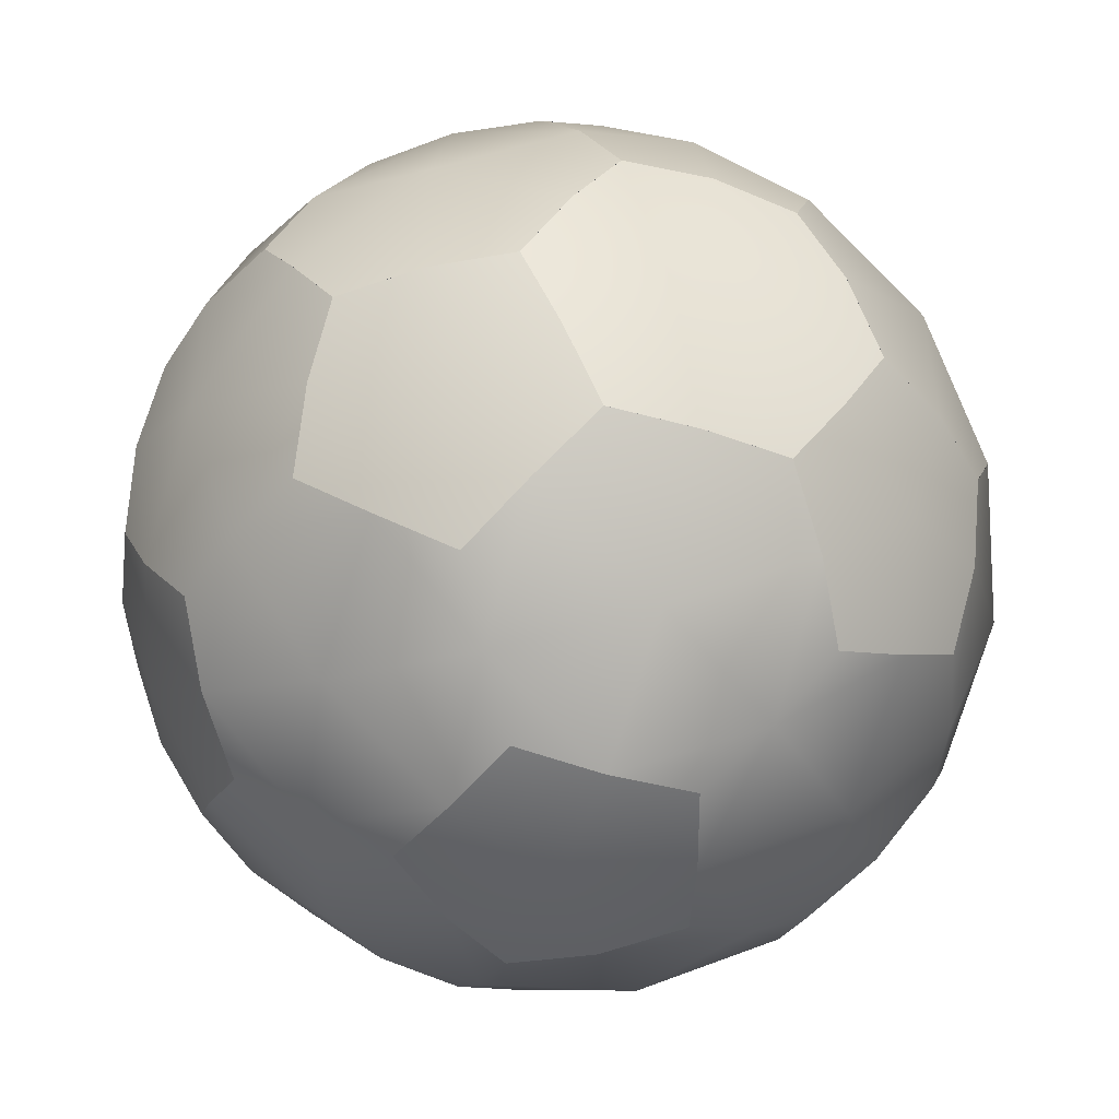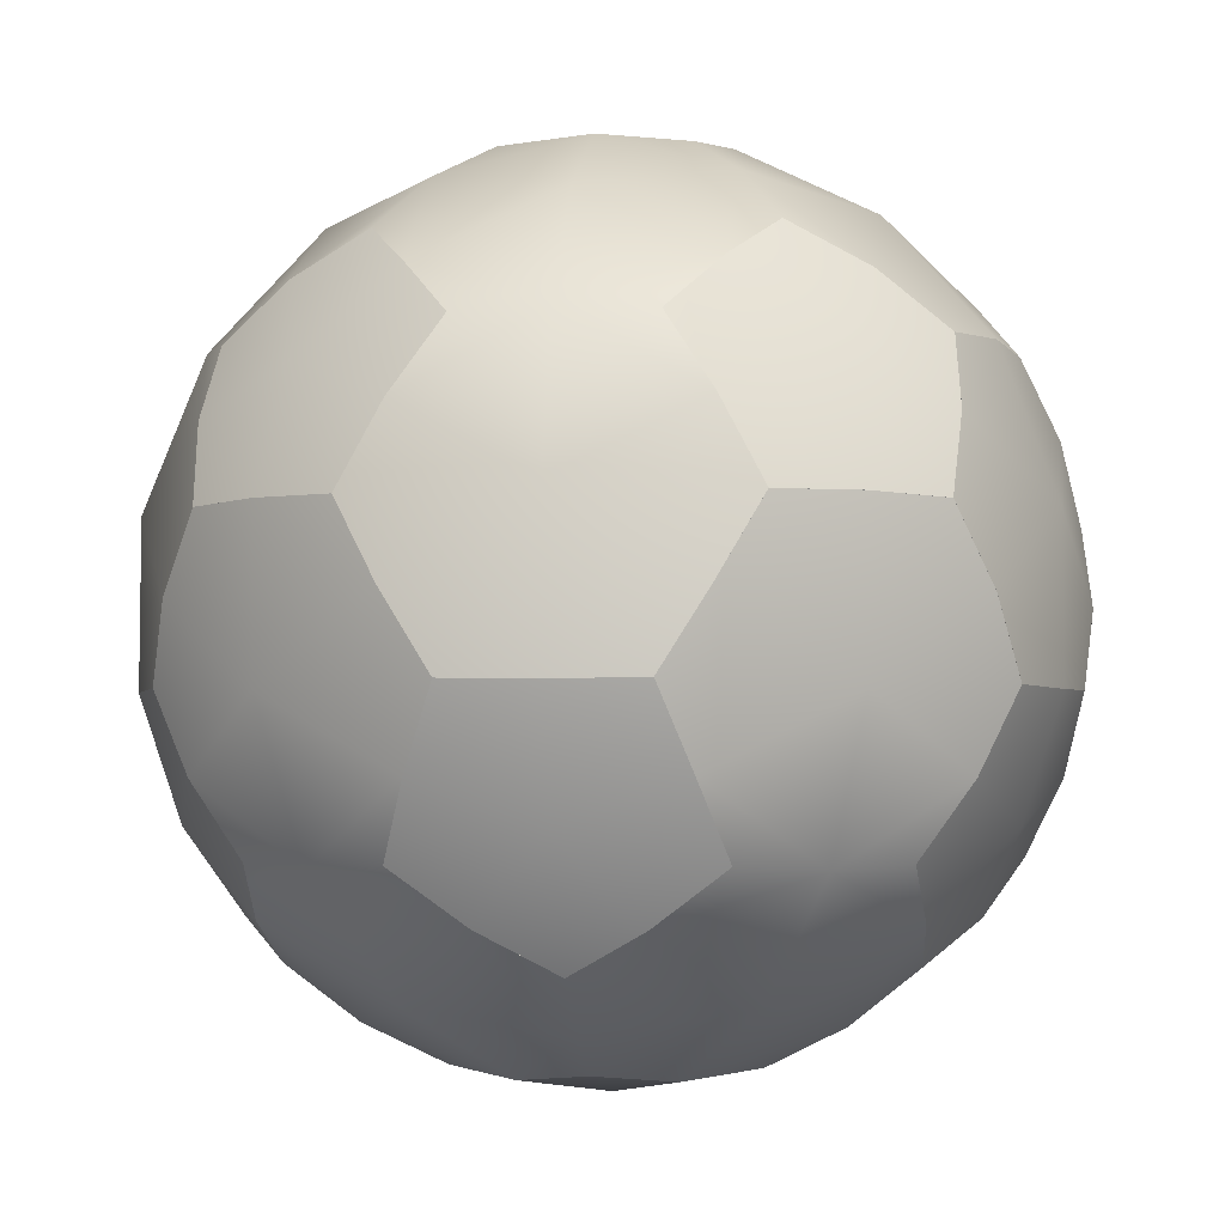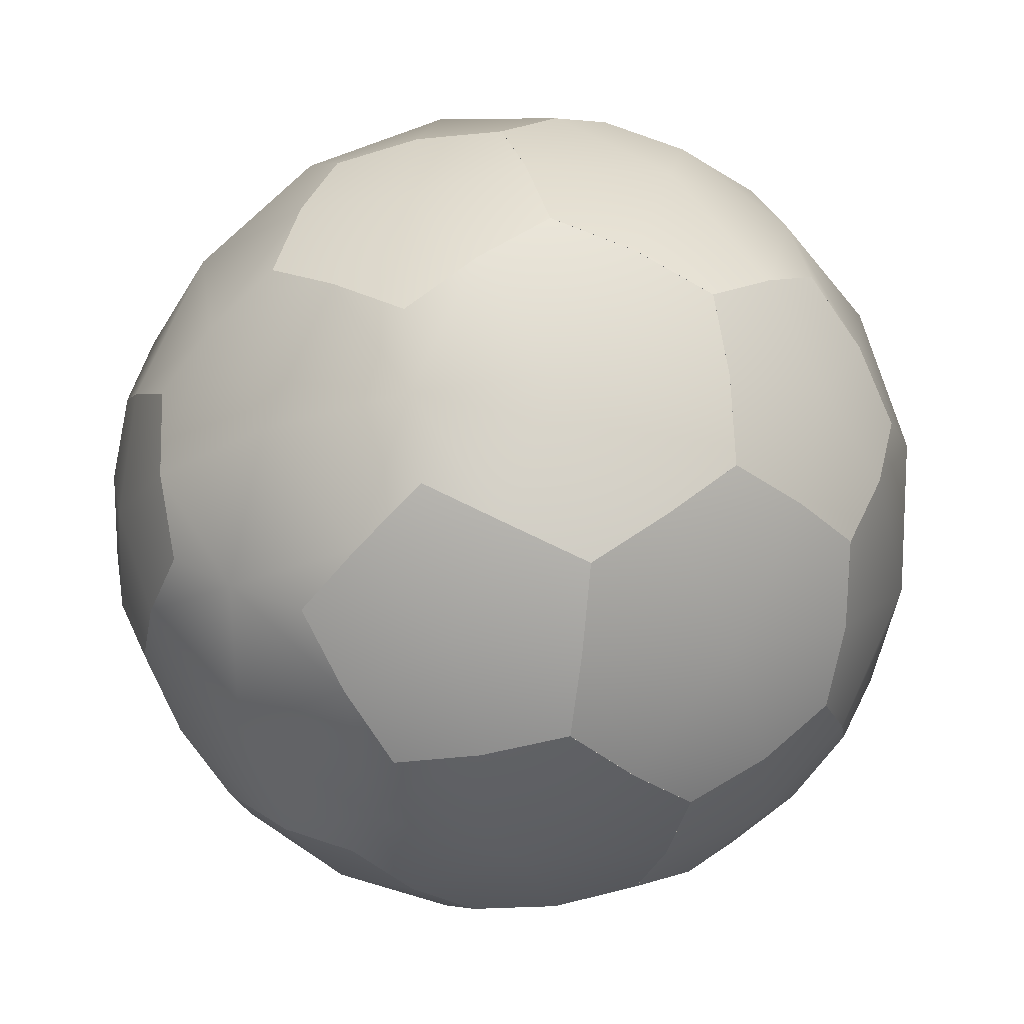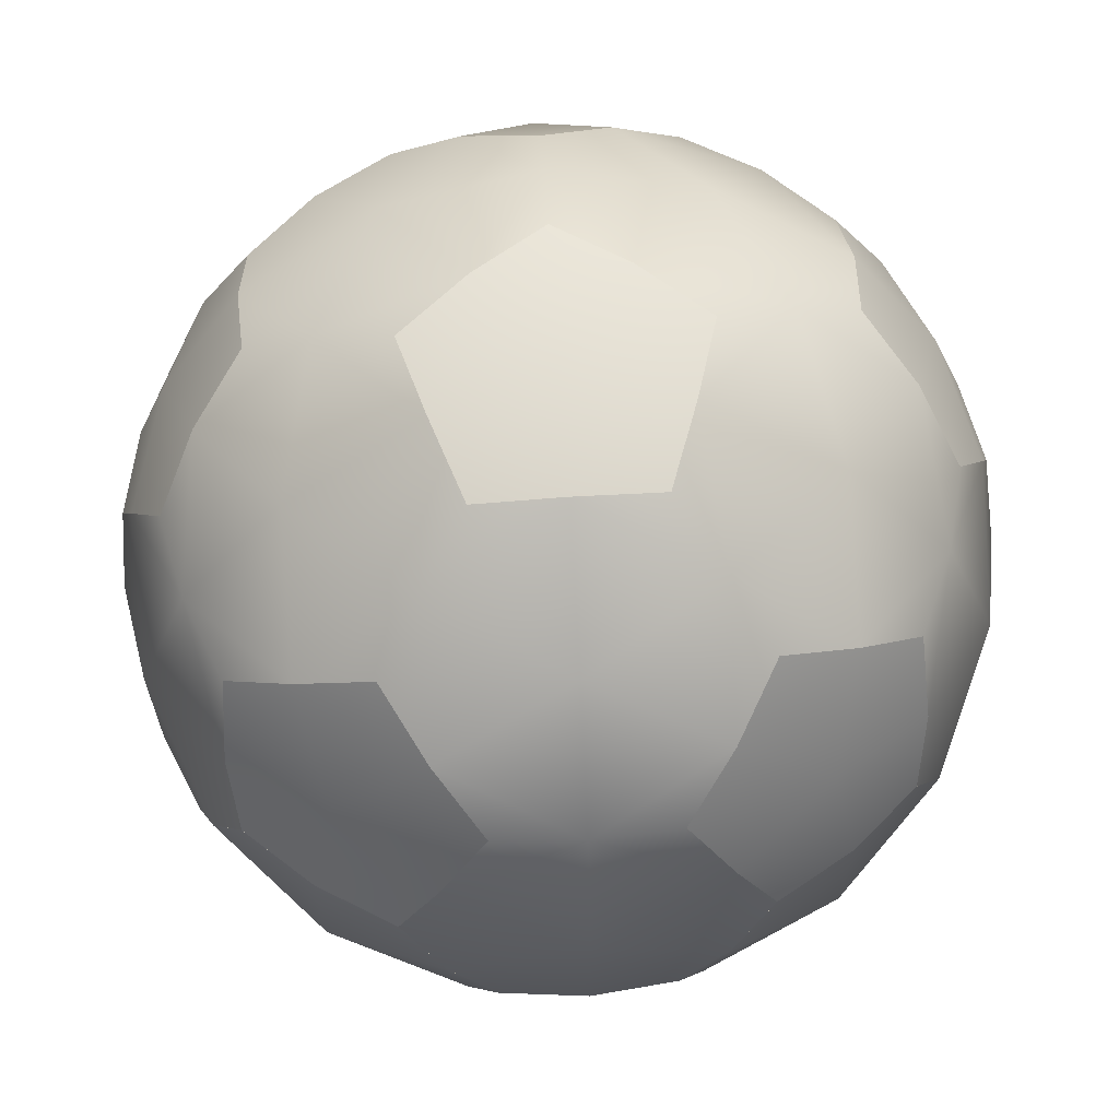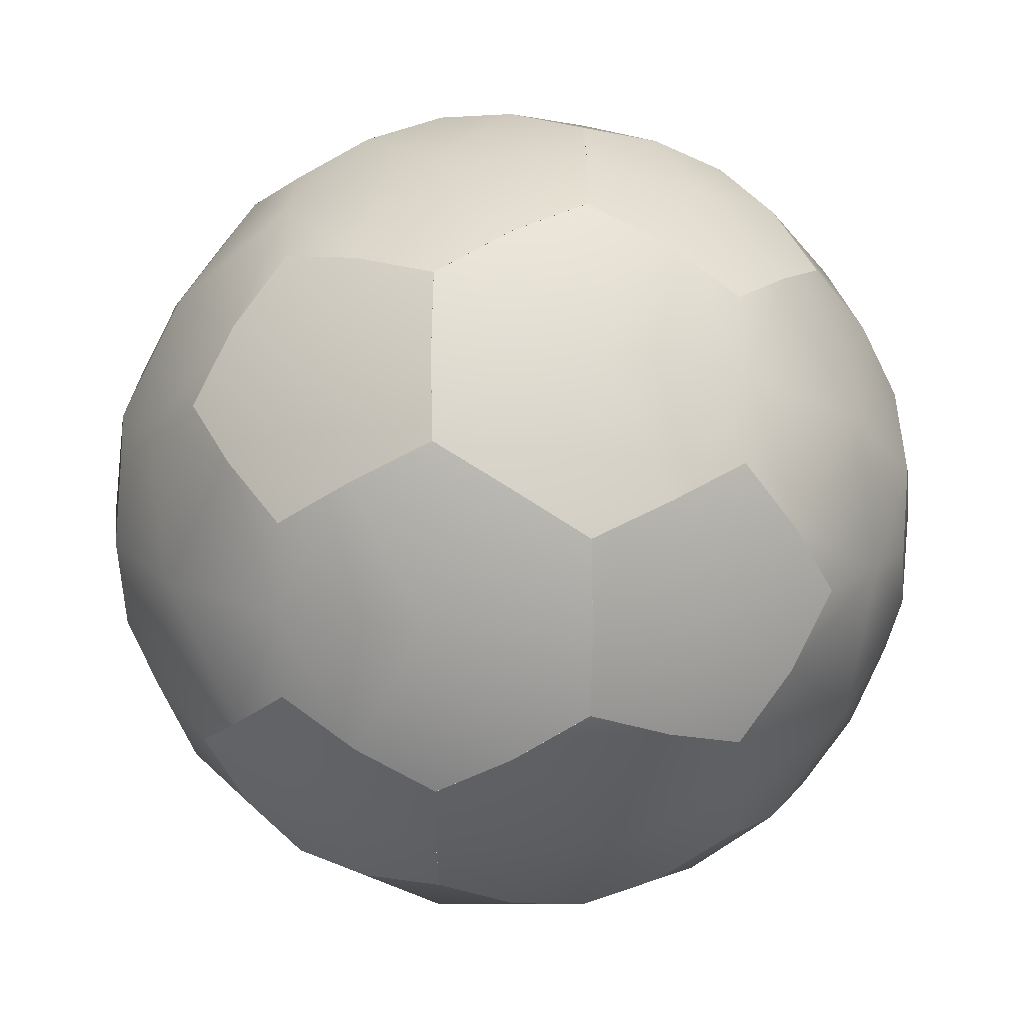
<metadata>
{"format":"obj","ext":"obj","renderer":"f3d","projection":"perspective","resolution":1024,"background":"white","views":[{"elev":-48.9,"azim":-127.5,"up":"+Y"},{"elev":-3.3,"azim":7.5,"up":"+Y"},{"elev":0.2,"azim":-109.8,"up":"+Z"},{"elev":66.5,"azim":-147.9,"up":"+Y"},{"elev":-74.8,"azim":90.1,"up":"+Z"}]}
</metadata>
<code>
g default
v 0.6467 0.09503 -0.2101
v 3e-06 -0.003391 1.4e-05
v -0 0.09495 -0.68
v 0.4839 0.1423 -0.666
v 0.3996 0.09512 0.5501
v 0.7828 0.1424 0.2544
v -0.3996 0.0951 0.5501
v -2e-06 0.1424 0.8231
v -0.6467 0.09499 -0.2101
v -0.7829 0.1423 0.2544
v -0.4839 0.1422 -0.666
v -0.741 0.8738 -1.7
v -0.000129 0.4888 -1.456
v -0.741 0.3546 -1.02
v -0.9676 0.6508 -1.332
v -0.000126 1.133 -2.04
v -0.4839 1.159 -1.998
v 0.7408 0.8738 -1.7
v 0.4837 1.159 -1.998
v 0.7407 0.3545 -1.02
v 0.9674 0.6508 -1.332
v -0.000126 0.09495 -0.68
v 0.4836 0.1422 -0.666
v 1.387 0.8738 -1.23
v 1.384 0.4888 -0.4499
v 1.94 1.133 -0.6304
v 1.75 1.159 -1.078
v 1.845 0.8739 0.1792
v 2.049 1.159 -0.1574
v 1.199 0.3546 0.3893
v 1.565 0.6509 0.5085
v 0.6464 0.09497 -0.2102
v 0.7826 0.1423 0.2541
v 1.598 0.8739 0.9393
v 0.8553 0.4889 1.177
v 1.199 1.134 1.65
v 1.565 1.159 1.331
v 0.3994 0.874 1.81
v 0.7826 1.16 1.9
v -0.000126 0.3547 1.26
v -0.000126 0.6509 1.646
v 0.3994 0.09502 0.5498
v -0.000125 0.1423 0.8228
v -0.3997 0.874 1.81
v -0.8555 0.4889 1.177
v -1.199 1.134 1.65
v -0.7828 1.16 1.9
v -1.598 0.8739 0.9393
v -1.566 1.16 1.331
v -1.199 0.3547 0.3893
v -1.566 0.6509 0.5084
v -0.3997 0.09503 0.5498
v -0.7828 0.1423 0.2541
v -1.845 0.8739 0.1792
v -1.384 0.4888 -0.4499
v -1.94 1.134 -0.6304
v -2.049 1.159 -0.1574
v -1.388 0.8739 -1.23
v -1.75 1.159 -1.078
v -0.6466 0.09499 -0.2102
v -0.6468 1.554 2.15
v -0.00013 1.322 2.144
v -0.000128 1.974 2.36
v -0.484 1.983 2.312
v -0.3998 0.874 1.81
v -0.783 1.16 1.9
v 0.3995 0.874 1.81
v 0.6466 1.554 2.15
v 0.7828 1.16 1.9
v 0.4838 1.983 2.312
v -2.245 1.554 0.04926
v -2.04 1.322 0.6625
v -2.245 1.974 0.7293
v -2.348 1.983 0.254
v -1.845 0.874 0.1792
v -2.049 1.16 -0.1575
v -1.598 0.874 0.9394
v -1.845 1.554 1.279
v -1.565 1.16 1.332
v -2.049 1.983 1.174
v -0.7409 1.554 -2.12
v -1.261 1.322 -1.735
v -1.388 1.974 -1.91
v -0.9676 1.983 -2.155
v -0.7409 0.8739 -1.7
v -0.4838 1.16 -1.998
v -1.388 0.8739 -1.23
v -1.787 1.554 -1.36
v -1.751 1.16 -1.077
v -1.751 1.983 -1.586
v 1.787 1.554 -1.36
v 1.26 1.322 -1.735
v 1.387 1.974 -1.91
v 1.75 1.983 -1.586
v 1.387 0.8739 -1.23
v 1.75 1.16 -1.077
v 0.7407 0.8739 -1.7
v 0.7407 1.554 -2.12
v 0.4835 1.16 -1.998
v 0.9674 1.983 -2.155
v 1.845 1.554 1.279
v 2.039 1.322 0.6625
v 2.245 1.974 0.7293
v 2.049 1.983 1.174
v 1.598 0.874 0.9394
v 1.565 1.16 1.332
v 1.845 0.8739 0.1792
v 2.245 1.554 0.04927
v 2.049 1.16 -0.1575
v 2.348 1.983 0.2541
v -0.7411 2.394 -2.281
v -0.000129 1.944 -2.355
v -0.741 1.554 -2.12
v -0.9677 1.982 -2.155
v -0.000126 2.814 -2.361
v -0.4839 2.806 -2.312
v 0.7408 2.394 -2.281
v 0.4837 2.806 -2.312
v 0.7408 1.554 -2.12
v 0.9675 1.982 -2.155
v 1.94 2.394 -1.41
v 2.24 1.944 -0.7279
v 1.787 1.554 -1.36
v 1.75 1.982 -1.586
v 2.245 2.814 -0.7297
v 2.049 2.806 -1.175
v 2.398 2.394 -0.000173
v 2.348 2.806 -0.2545
v 2.245 1.554 0.04942
v 2.348 1.982 0.2542
v 1.94 2.394 1.409
v 1.384 1.944 1.905
v 1.845 1.554 1.279
v 2.049 1.982 1.174
v 1.387 2.814 1.91
v 1.75 2.806 1.586
v 0.7408 2.394 2.28
v 0.9674 2.805 2.155
v 0.6464 1.554 2.15
v 0.4836 1.982 2.312
v -0.741 2.394 2.28
v -1.384 1.944 1.905
v -0.6466 1.554 2.15
v -0.4839 1.982 2.312
v -1.388 2.814 1.909
v -0.9677 2.805 2.155
v -1.94 2.394 1.409
v -1.75 2.805 1.586
v -1.845 1.554 1.279
v -2.049 1.982 1.174
v -2.398 2.394 -0.000365
v -2.24 1.944 -0.7281
v -2.245 1.554 0.04923
v -2.348 1.983 0.254
v -2.245 2.814 -0.7298
v -2.348 2.806 -0.2547
v -1.94 2.394 -1.41
v -2.049 2.806 -1.175
v -1.787 1.554 -1.36
v -1.75 1.983 -1.586
v -1.94 1.134 -0.6306
v -1.75 1.16 -1.078
v -0.4 4.693 -0.5505
v -0.000352 4.792 -0.00042
v 0.3993 4.694 -0.5505
v -0.000336 4.646 -0.8236
v -0.647 4.693 0.2097
v -0.7832 4.646 -0.2548
v -0.000341 4.694 0.6795
v -0.4842 4.646 0.6655
v 0.6463 4.694 0.2097
v 0.4835 4.646 0.6656
v 0.7826 4.646 -0.2548
v 1.598 3.915 -0.9399
v 0.8553 4.3 -1.178
v 1.199 4.434 -0.39
v 1.565 4.138 -0.5091
v 1.199 3.655 -1.65
v 1.565 3.629 -1.332
v 0.3994 3.915 -1.811
v 0.7826 3.629 -1.901
v -0.000138 4.434 -1.261
v -0.000137 4.138 -1.646
v 0.3994 4.694 -0.5504
v -0.000137 4.646 -0.8234
v -0.3997 3.915 -1.811
v -0.8556 4.3 -1.178
v -1.199 3.655 -1.65
v -0.7828 3.629 -1.901
v -1.598 3.915 -0.9399
v -1.566 3.629 -1.332
v -1.199 4.434 -0.39
v -1.566 4.138 -0.5091
v -0.3997 4.694 -0.5504
v -0.7828 4.646 -0.2548
v -1.845 3.915 -0.1799
v -1.384 4.3 0.4492
v -1.94 3.655 0.6297
v -2.049 3.629 0.1567
v -1.388 3.915 1.229
v -1.75 3.629 1.077
v -0.741 4.434 1.019
v -0.9676 4.138 1.331
v -0.6466 4.694 0.2096
v -0.4839 4.646 0.6653
v -0.741 3.915 1.699
v -0.000142 4.3 1.455
v -0.000137 3.655 2.039
v -0.4839 3.629 1.997
v 0.7408 3.915 1.699
v 0.4836 3.629 1.997
v 0.7407 4.434 1.019
v 0.9674 4.138 1.331
v -0.000138 4.694 0.6793
v 0.4836 4.646 0.6653
v 1.387 3.915 1.229
v 1.384 4.3 0.4493
v 1.94 3.655 0.6298
v 1.75 3.629 1.077
v 1.845 3.915 -0.1799
v 2.049 3.629 0.1567
v 0.6464 4.694 0.2096
v -0.7409 3.235 2.119
v -1.261 3.467 1.735
v -1.388 2.814 1.909
v -0.9677 2.806 2.155
v -0.741 3.915 1.699
v -0.4838 3.629 1.997
v -1.388 3.915 1.229
v -1.787 3.235 1.359
v -1.751 3.629 1.077
v -1.751 2.806 1.586
v 1.787 3.235 1.359
v 1.26 3.467 1.735
v 1.387 2.814 1.909
v 1.75 2.806 1.586
v 1.387 3.915 1.229
v 1.75 3.629 1.077
v 0.7407 3.915 1.699
v 0.7407 3.235 2.12
v 0.4835 3.629 1.997
v 0.9674 2.806 2.155
v 1.845 3.235 -1.28
v 2.039 3.467 -0.6632
v 2.245 2.814 -0.7299
v 2.049 2.806 -1.175
v 1.598 3.915 -0.94
v 1.565 3.629 -1.332
v 1.845 3.915 -0.1798
v 2.245 3.235 -0.04992
v 2.049 3.629 0.1569
v 2.348 2.806 -0.2547
v -0.6468 3.235 -2.151
v -0.000142 3.467 -2.145
v -0.000139 2.814 -2.361
v -0.484 2.806 -2.312
v -0.3998 3.915 -1.811
v -0.783 3.629 -1.901
v 0.3995 3.915 -1.811
v 0.6466 3.235 -2.151
v 0.7828 3.629 -1.901
v 0.4837 2.806 -2.312
v -2.245 3.235 -0.04992
v -2.04 3.467 -0.6632
v -2.245 2.814 -0.7299
v -1.845 3.915 -0.1798
v -2.049 3.629 0.1569
v -1.598 3.915 -0.94
v -1.845 3.235 -1.28
v -1.565 3.629 -1.332
v -2.049 2.806 -1.175
v 1.94 2.395 -1.41
v 1.384 2.844 -1.906
v 1.845 3.235 -1.28
v 2.049 2.806 -1.175
v 1.387 1.974 -1.91
v 1.75 1.983 -1.587
v 0.7407 2.395 -2.281
v 0.9674 1.983 -2.155
v 0.6464 3.235 -2.151
v 0.4836 2.806 -2.312
v -0.741 2.395 -2.281
v -1.384 2.844 -1.906
v -0.6467 3.235 -2.151
v -0.4839 2.806 -2.312
v -1.388 1.974 -1.91
v -0.9677 1.983 -2.155
v -1.94 2.395 -1.41
v -1.75 1.983 -1.587
v -1.845 3.235 -1.28
v -2.049 2.806 -1.175
v -2.398 2.395 -0.000483
v -2.24 2.844 0.7273
v -2.245 3.235 -0.05007
v -2.348 2.806 -0.2548
v -2.245 1.974 0.729
v -2.348 1.983 0.2539
v -1.94 2.395 1.409
v -2.05 1.983 1.174
v -1.787 3.235 1.359
v -1.75 2.806 1.586
v -0.7411 2.395 2.28
v -0.000142 2.844 2.355
v -0.7411 3.235 2.119
v -0.9677 2.806 2.154
v -0.000138 1.974 2.36
v -0.484 1.983 2.312
v 0.7408 2.395 2.28
v 0.4837 1.983 2.312
v 0.7408 3.235 2.119
v 0.9675 2.806 2.154
v 1.94 2.394 1.409
v 2.24 2.844 0.7271
v 1.787 3.235 1.359
v 1.75 2.806 1.586
v 2.245 1.974 0.7289
v 2.049 1.983 1.174
v 2.398 2.394 -0.000601
v 2.348 1.983 0.2537
v 2.245 3.235 -0.05019
v 2.348 2.806 -0.2549
v 1.94 3.655 0.6296
v 2.049 3.629 0.1566
g body
f 1 2 3 4
f 5 2 1 6
f 7 2 5 8
f 9 2 7 10
f 3 2 9 11
f 12 13 14 15
f 16 13 12 17
f 18 13 16 19
f 20 13 18 21
f 22 13 20 23
f 14 13 22 11
f 24 25 20 21
f 26 25 24 27
f 28 25 26 29
f 30 25 28 31
f 32 25 30 33
f 20 25 32 23
f 34 35 30 31
f 36 35 34 37
f 38 35 36 39
f 40 35 38 41
f 42 35 40 43
f 30 35 42 33
f 44 45 40 41
f 46 45 44 47
f 48 45 46 49
f 50 45 48 51
f 52 45 50 53
f 40 45 52 43
f 54 55 50 51
f 56 55 54 57
f 58 55 56 59
f 14 55 58 15
f 60 55 14 11
f 50 55 60 53
f 61 62 63 64
f 65 62 61 66
f 67 62 65 41
f 68 62 67 69
f 63 62 68 70
f 71 72 73 74
f 75 72 71 76
f 77 72 75 51
f 78 72 77 79
f 73 72 78 80
f 81 82 83 84
f 85 82 81 86
f 87 82 85 15
f 88 82 87 89
f 83 82 88 90
f 91 92 93 94
f 95 92 91 96
f 97 92 95 21
f 98 92 97 99
f 93 92 98 100
f 101 102 103 104
f 105 102 101 106
f 107 102 105 31
f 108 102 107 109
f 103 102 108 110
f 111 112 113 114
f 115 112 111 116
f 117 112 115 118
f 119 112 117 120
f 16 112 119 19
f 113 112 16 17
f 121 122 123 124
f 125 122 121 126
f 127 122 125 128
f 129 122 127 130
f 26 122 129 29
f 123 122 26 27
f 131 132 133 134
f 135 132 131 136
f 137 132 135 138
f 139 132 137 140
f 36 132 139 39
f 133 132 36 37
f 141 142 143 144
f 145 142 141 146
f 147 142 145 148
f 149 142 147 150
f 46 142 149 49
f 143 142 46 47
f 151 152 153 154
f 155 152 151 156
f 157 152 155 158
f 159 152 157 160
f 161 152 159 162
f 153 152 161 76
f 163 164 165 166
f 167 164 163 168
f 169 164 167 170
f 171 164 169 172
f 165 164 171 173
f 174 175 176 177
f 178 175 174 179
f 180 175 178 181
f 182 175 180 183
f 184 175 182 185
f 176 175 184 173
f 186 187 182 183
f 188 187 186 189
f 190 187 188 191
f 192 187 190 193
f 194 187 192 195
f 182 187 194 185
f 196 197 192 193
f 198 197 196 199
f 200 197 198 201
f 202 197 200 203
f 204 197 202 205
f 192 197 204 195
f 206 207 202 203
f 208 207 206 209
f 210 207 208 211
f 212 207 210 213
f 214 207 212 215
f 202 207 214 205
f 216 217 212 213
f 218 217 216 219
f 220 217 218 221
f 176 217 220 177
f 222 217 176 173
f 212 217 222 215
f 223 224 225 226
f 227 224 223 228
f 229 224 227 203
f 230 224 229 231
f 225 224 230 232
f 233 234 235 236
f 237 234 233 238
f 239 234 237 213
f 240 234 239 241
f 235 234 240 242
f 243 244 245 246
f 247 244 243 248
f 249 244 247 177
f 250 244 249 251
f 245 244 250 252
f 253 254 255 256
f 257 254 253 258
f 259 254 257 183
f 260 254 259 261
f 255 254 260 262
f 263 264 265 156
f 266 264 263 267
f 268 264 266 193
f 269 264 268 270
f 265 264 269 271
f 272 273 274 275
f 276 273 272 277
f 278 273 276 279
f 280 273 278 281
f 178 273 280 181
f 274 273 178 179
f 282 283 284 285
f 286 283 282 287
f 288 283 286 289
f 290 283 288 291
f 188 283 290 191
f 284 283 188 189
f 292 293 294 295
f 296 293 292 297
f 298 293 296 299
f 300 293 298 301
f 198 293 300 201
f 294 293 198 199
f 302 303 304 305
f 306 303 302 307
f 308 303 306 309
f 310 303 308 311
f 208 303 310 211
f 304 303 208 209
f 312 313 314 315
f 316 313 312 317
f 318 313 316 319
f 320 313 318 321
f 322 313 320 323
f 314 313 322 238

</code>
